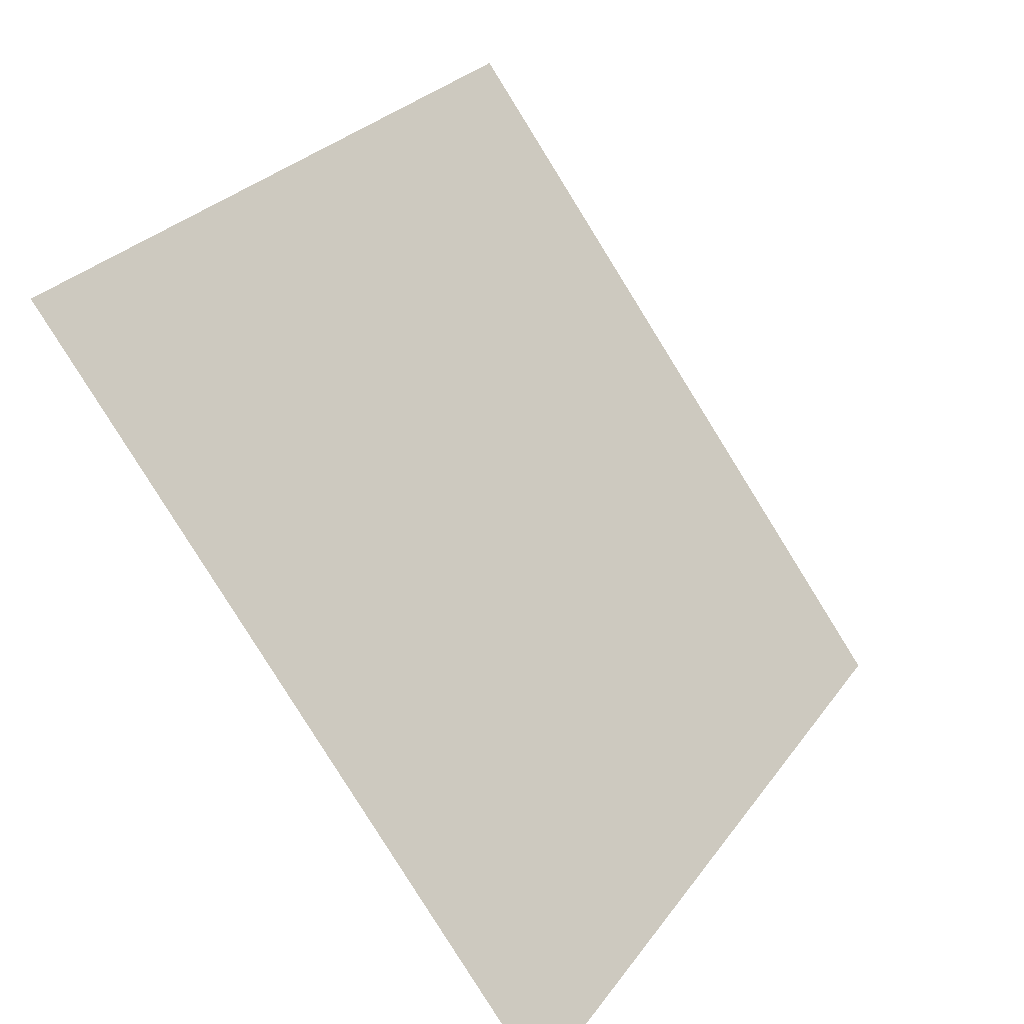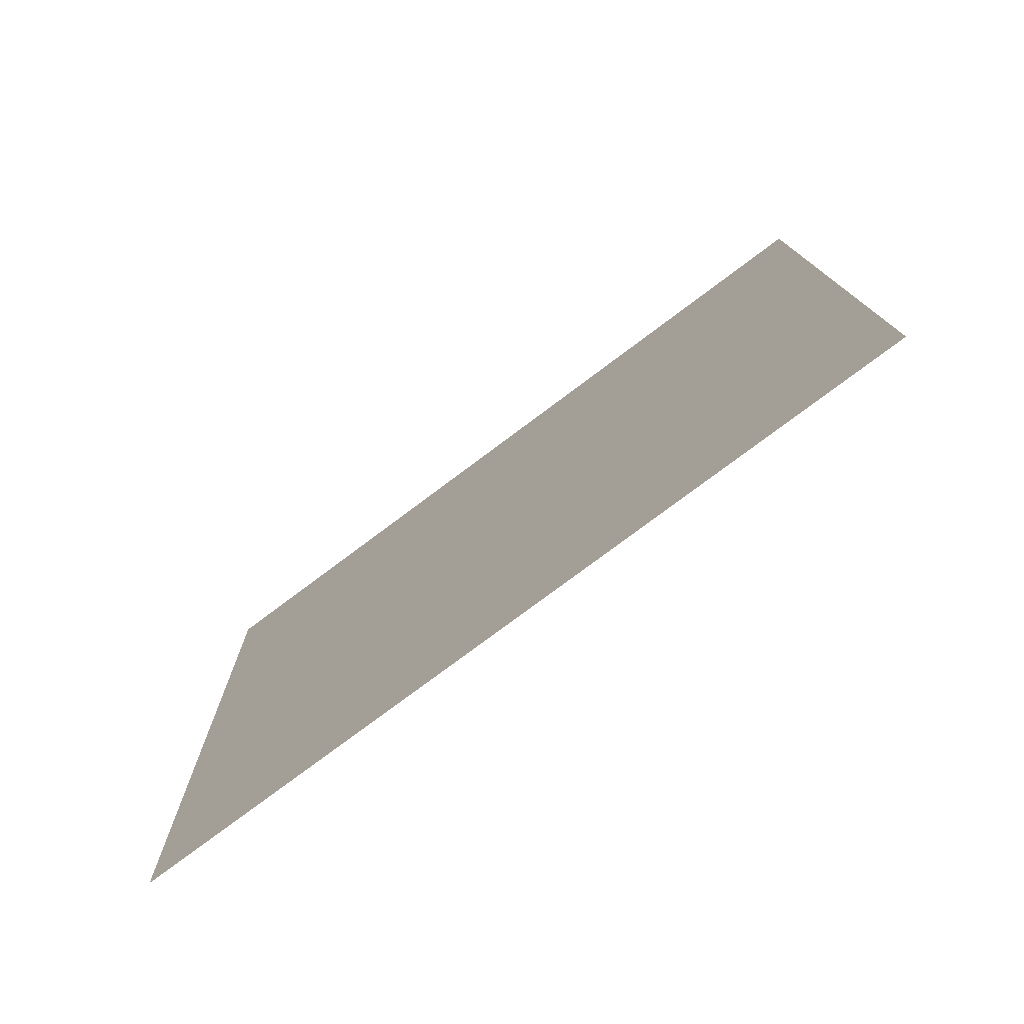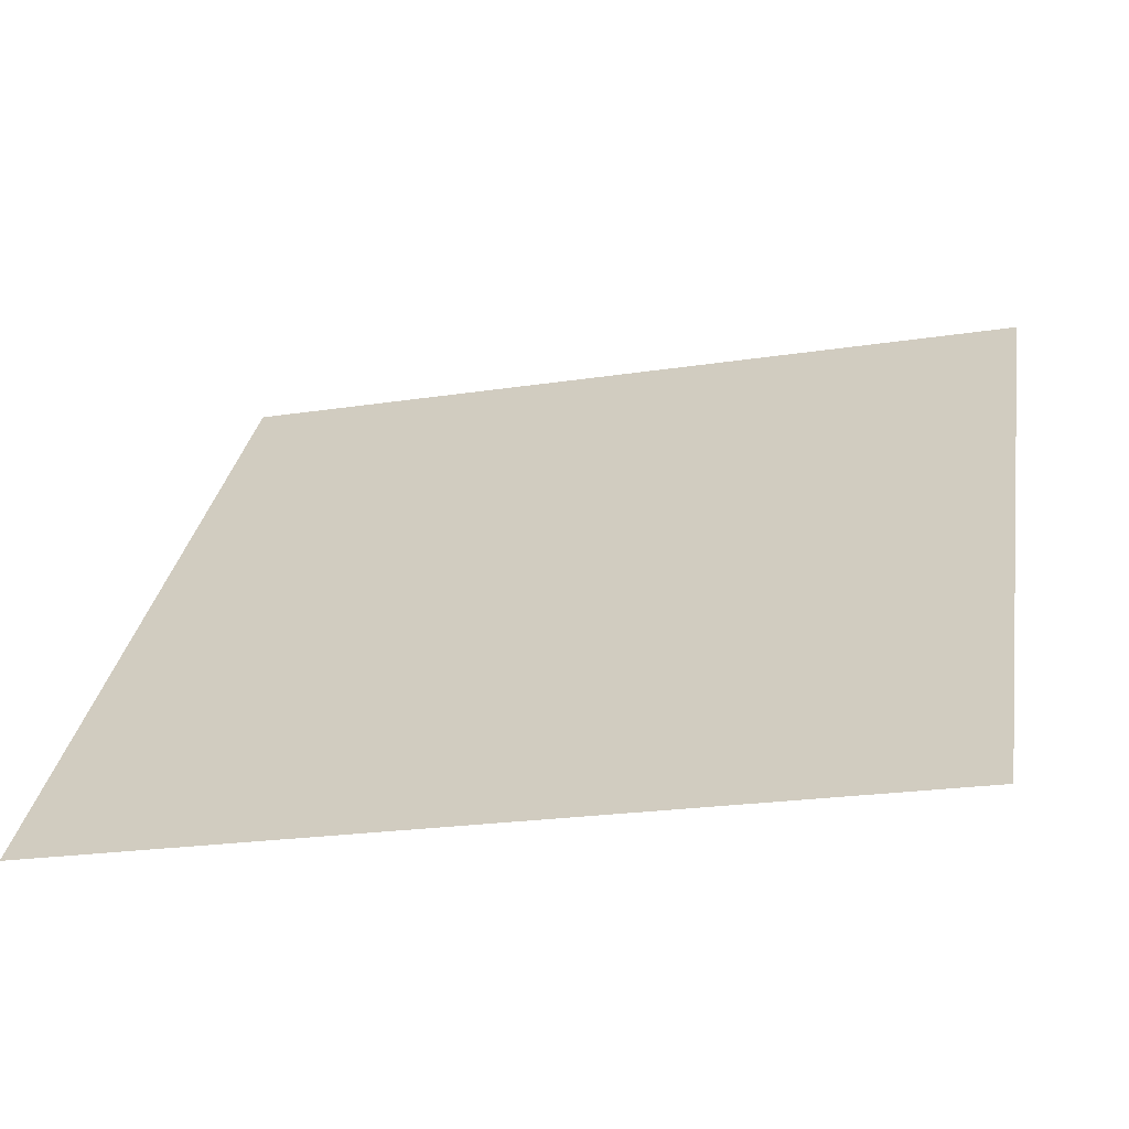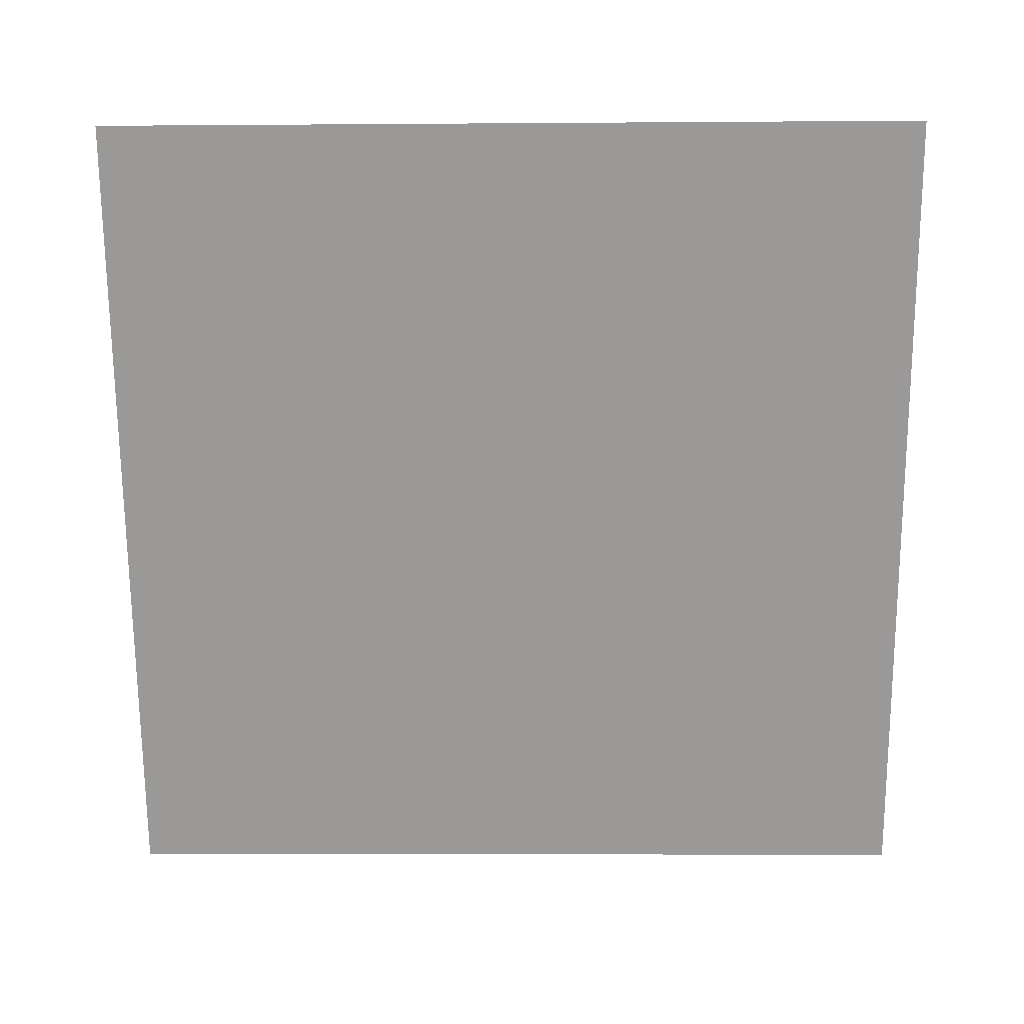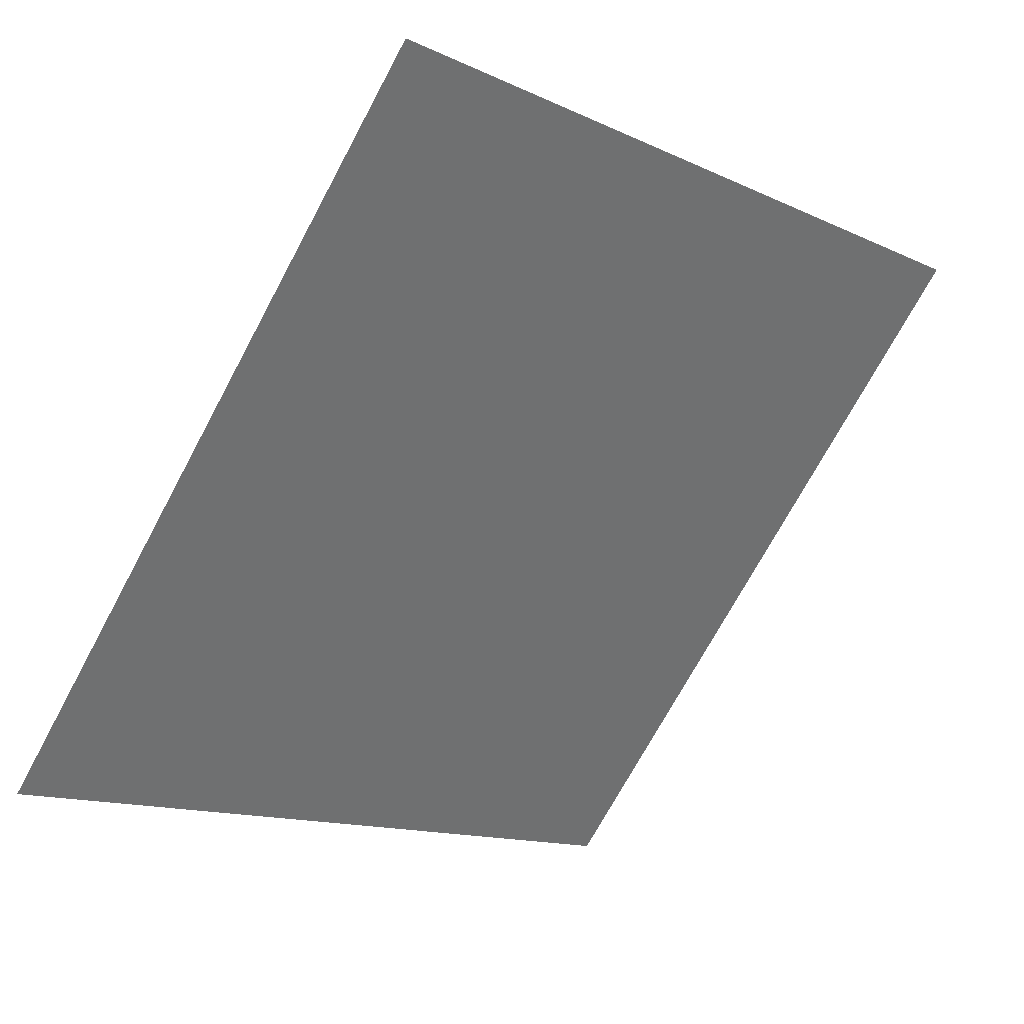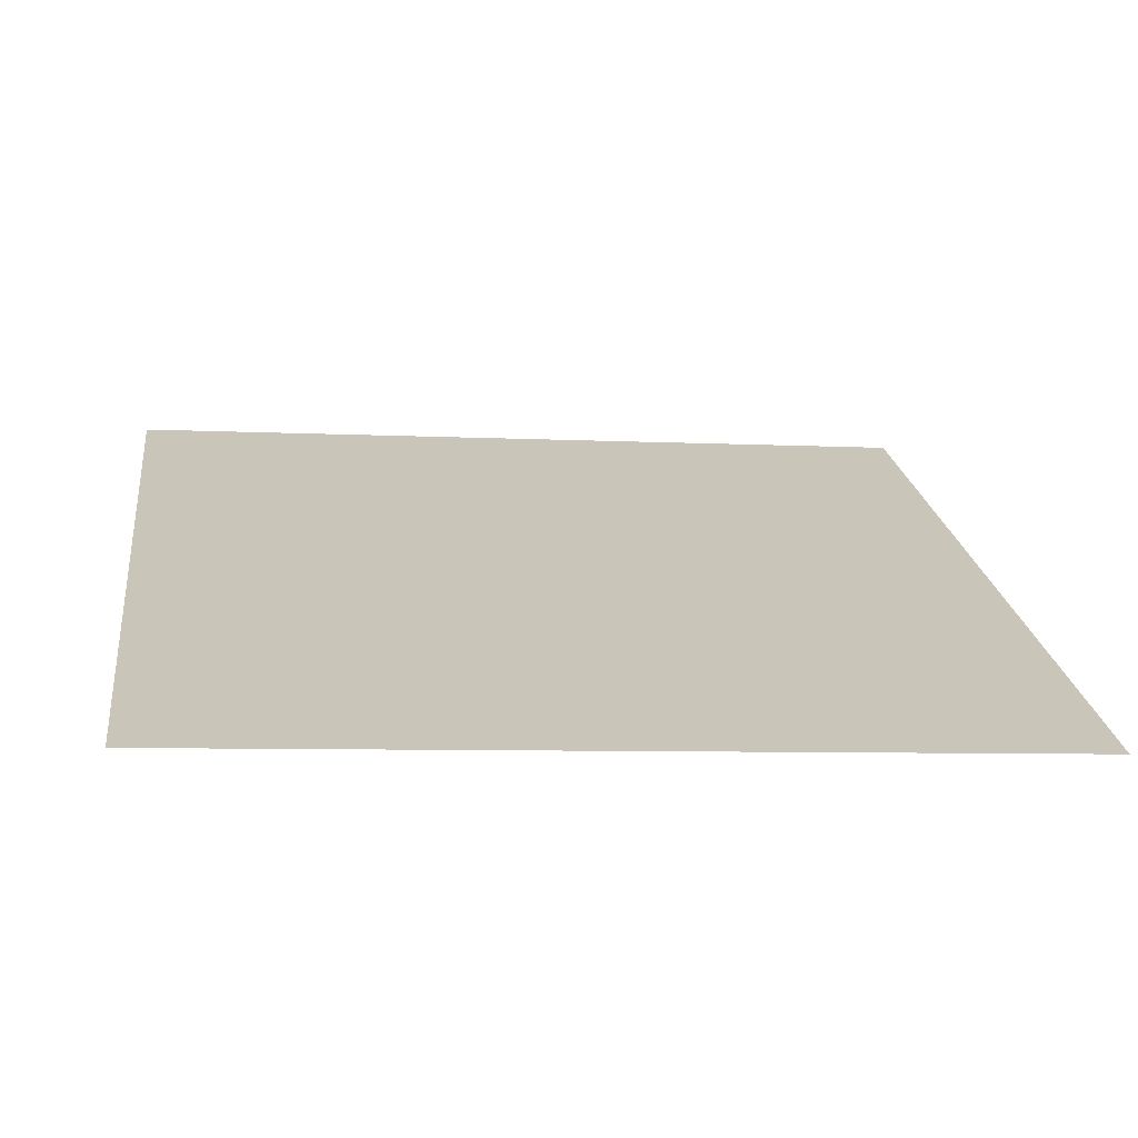
<metadata>
{"format":"obj","ext":"obj","renderer":"f3d","projection":"perspective","resolution":1024,"background":"white","views":[{"elev":27.5,"azim":-63.6,"up":"+Z"},{"elev":14.3,"azim":-90.1,"up":"+Y"},{"elev":-24.3,"azim":13.6,"up":"+Z"},{"elev":74.0,"azim":-179.2,"up":"+Y"},{"elev":-70.6,"azim":-117.8,"up":"+Y"},{"elev":-16.4,"azim":172.4,"up":"+Y"}]}
</metadata>
<code>
v -0.1254 0.7575 0.4662
v -0.132 0.7577 0.4663
v -0.1319 0.7616 0.4715
v -0.1253 0.7614 0.4715
f 4 3 2 1

</code>
